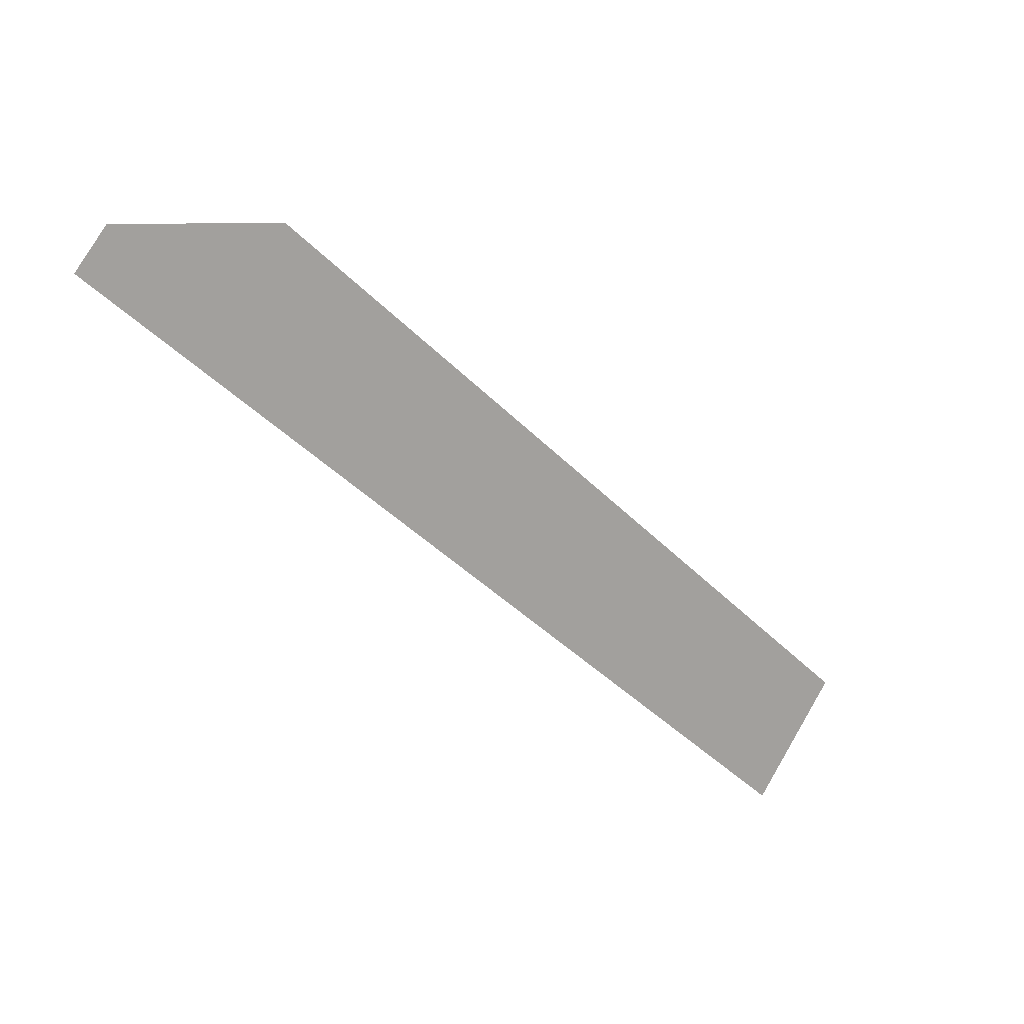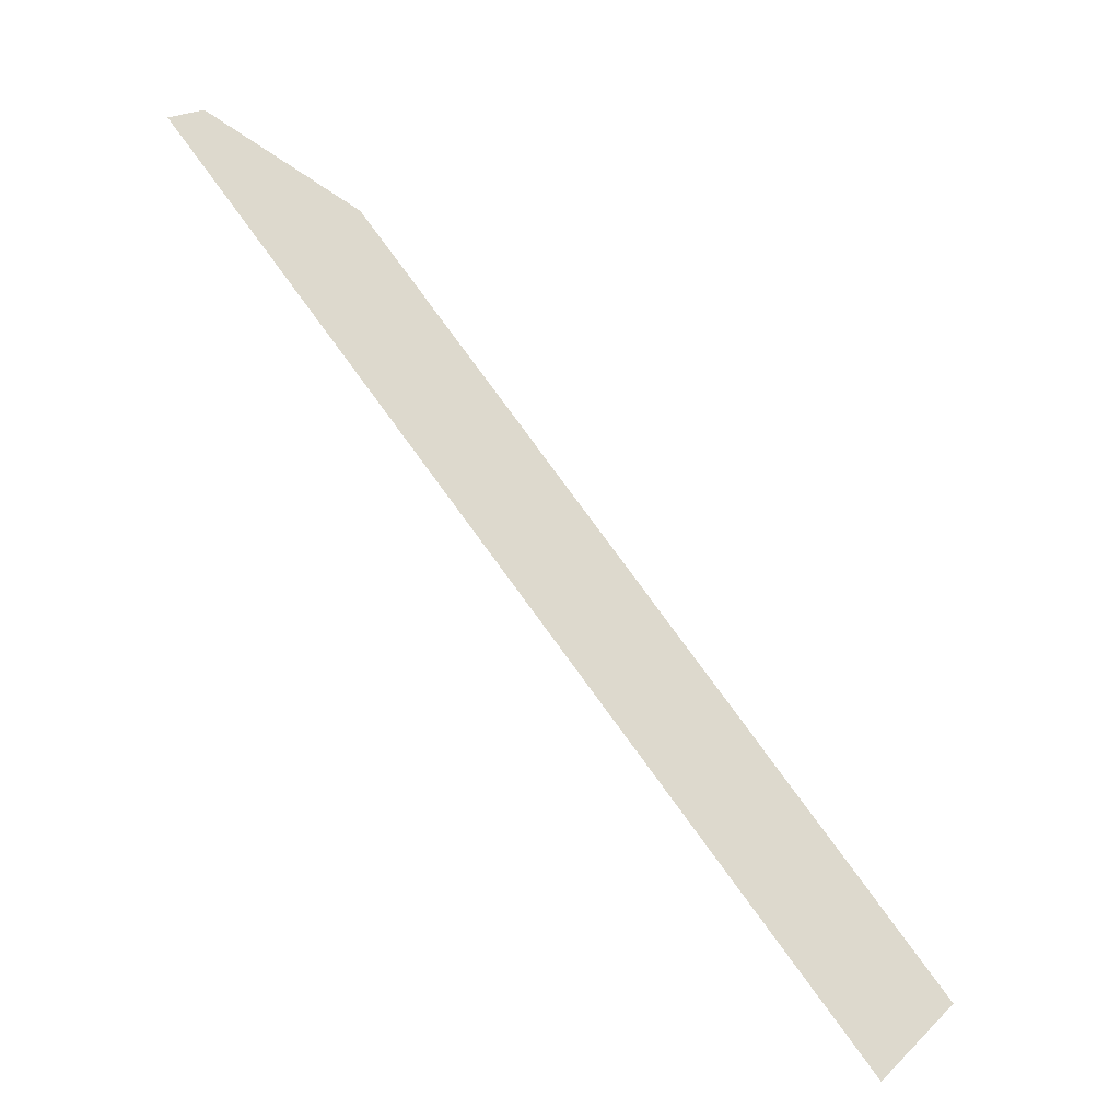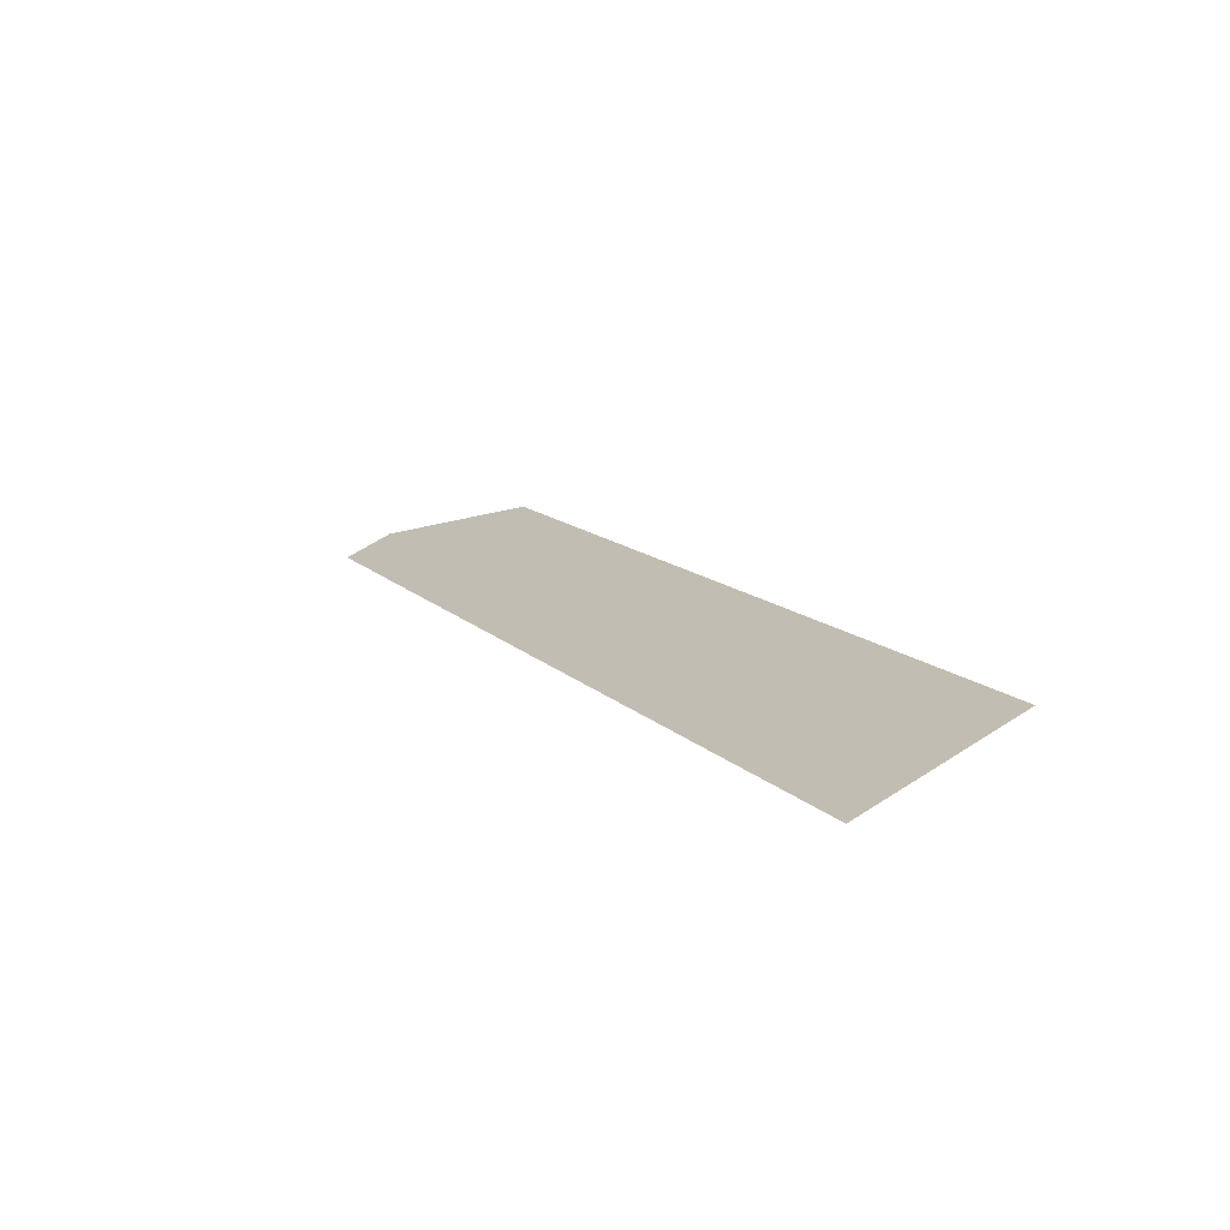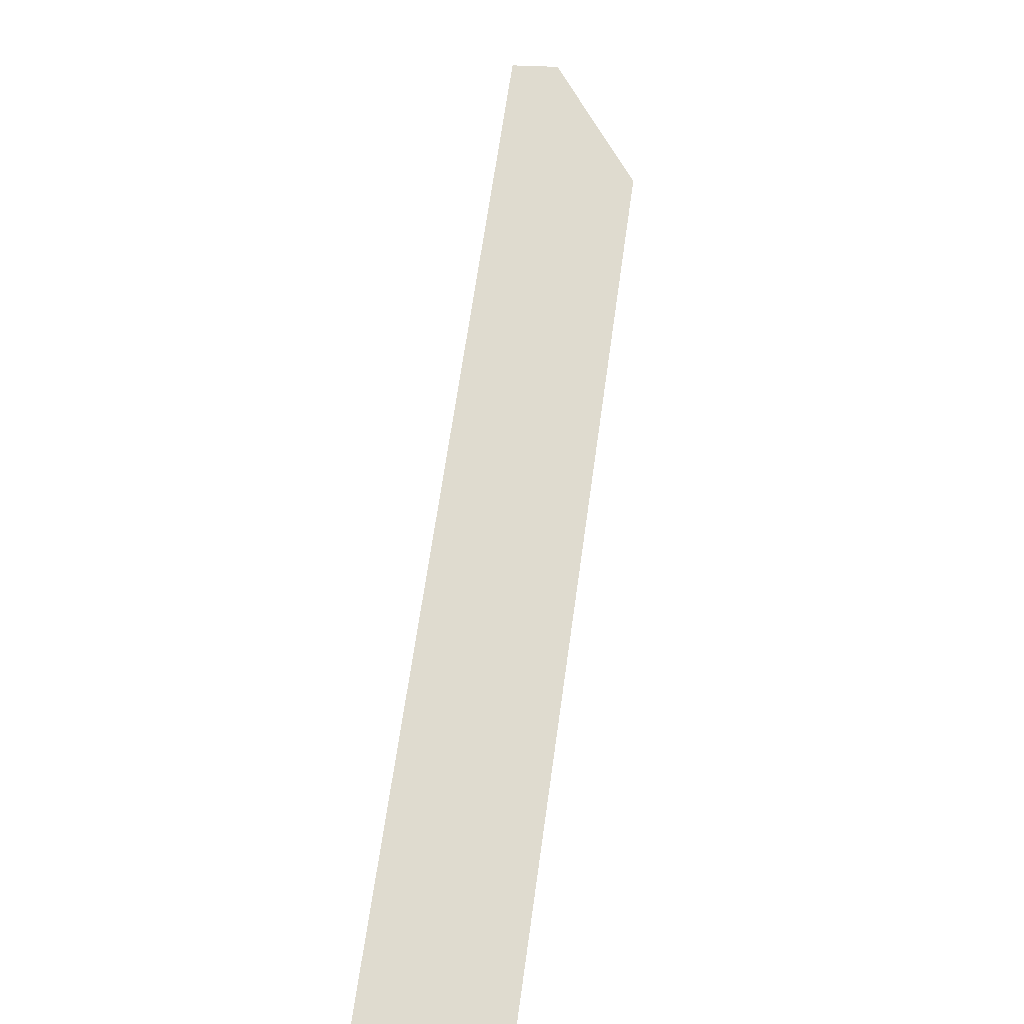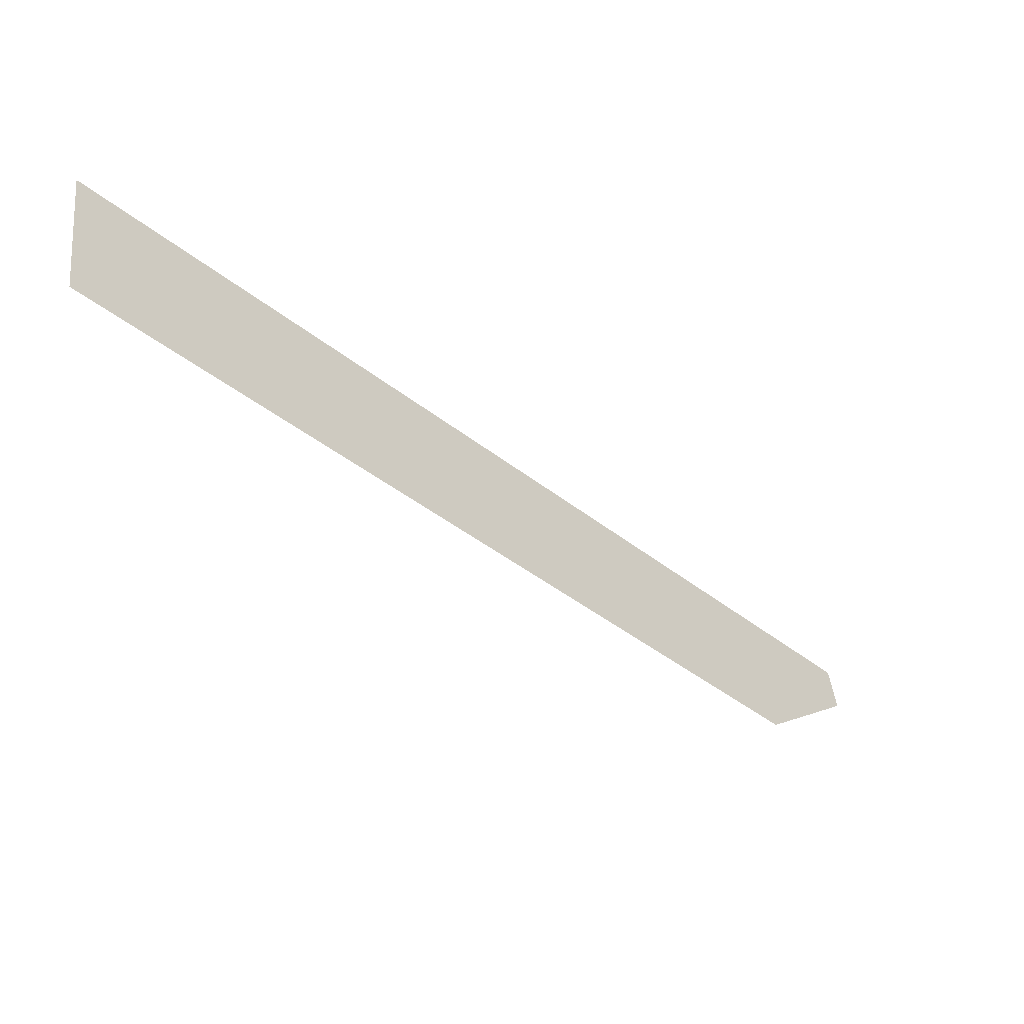
<metadata>
{"format":"obj","ext":"obj","renderer":"f3d","projection":"perspective","resolution":1024,"background":"white","views":[{"elev":78.6,"azim":120.4,"up":"+Z"},{"elev":20.3,"azim":123.0,"up":"+Z"},{"elev":61.3,"azim":146.5,"up":"+Y"},{"elev":21.4,"azim":-168.6,"up":"+Z"},{"elev":44.7,"azim":-96.2,"up":"+Y"}]}
</metadata>
<code>
g Steps_prohod_corner_big_Col
v -31 25 -52
v -31 12 -39
v -34 12 -39
v -34 25 -52
v -31 10 -37
v -32 10 -37
g Steps_prohod_corner_big_Col_0
f 3 2 1
f 4 3 1
f 5 2 3
f 6 5 3

</code>
